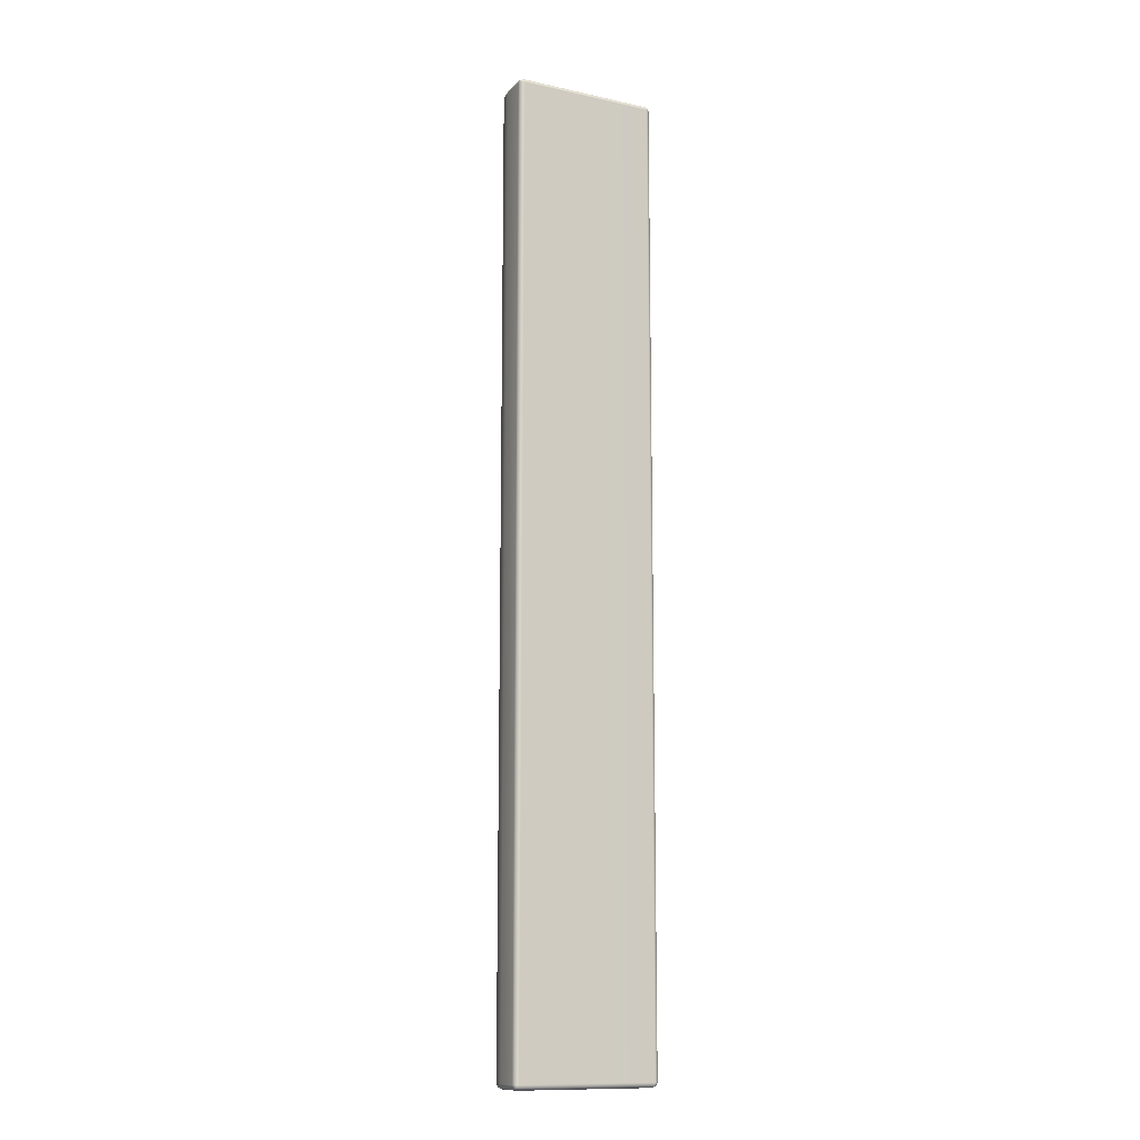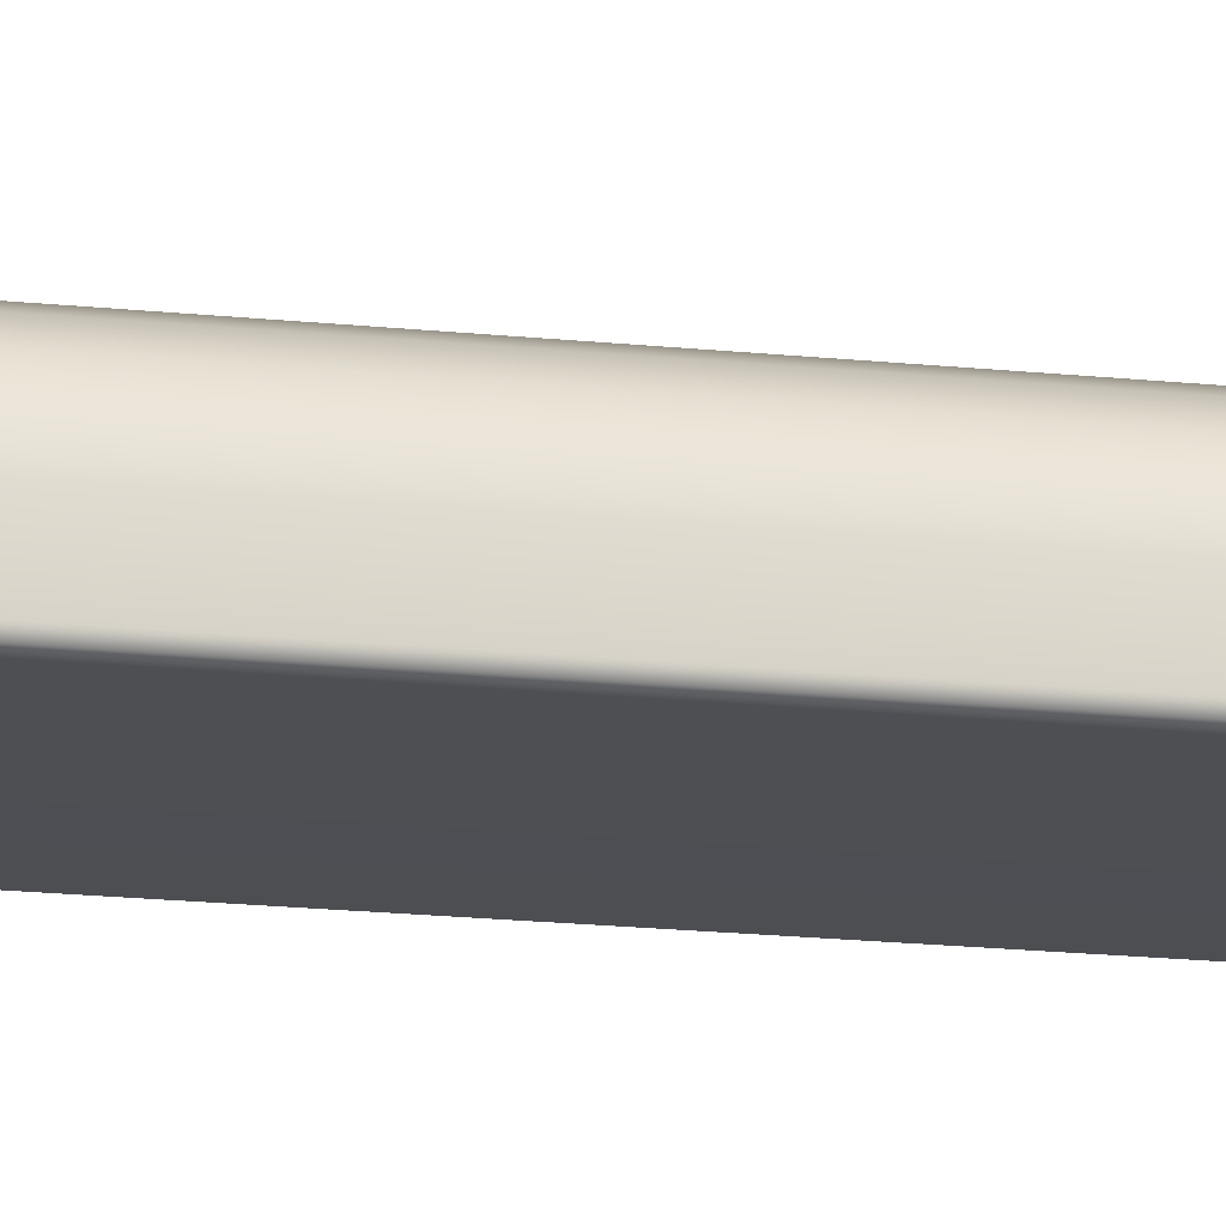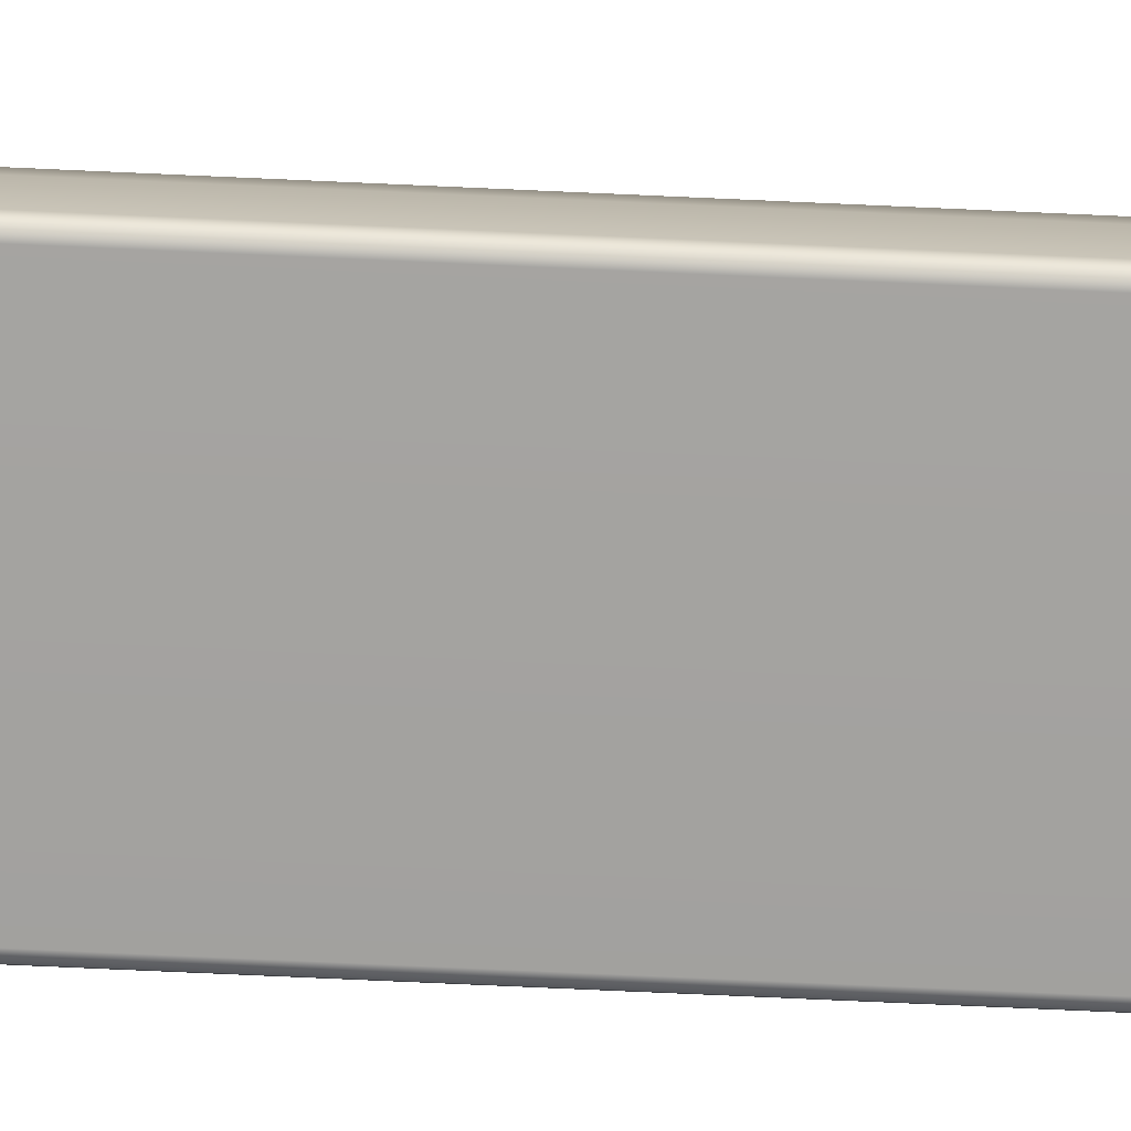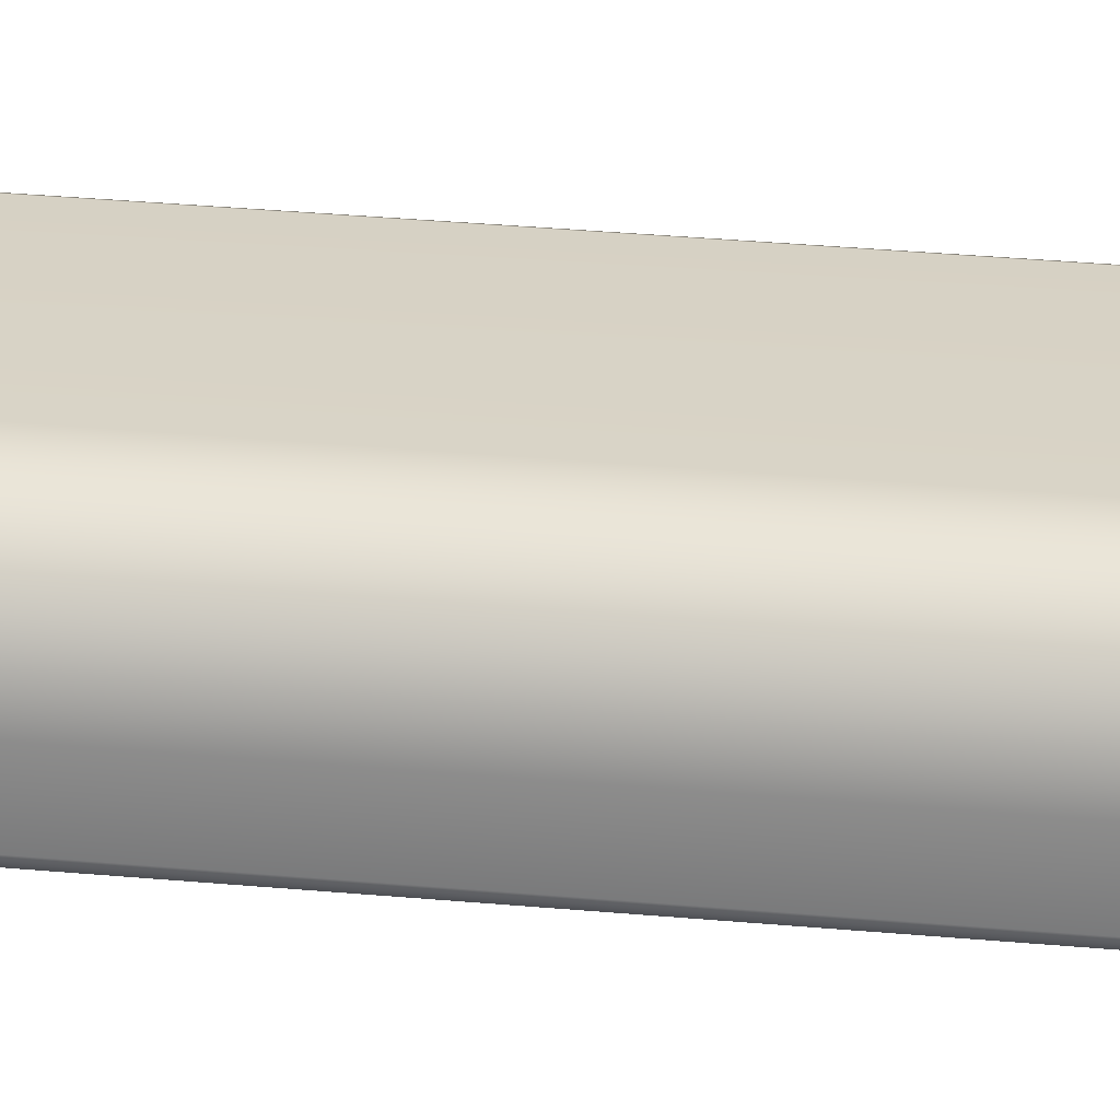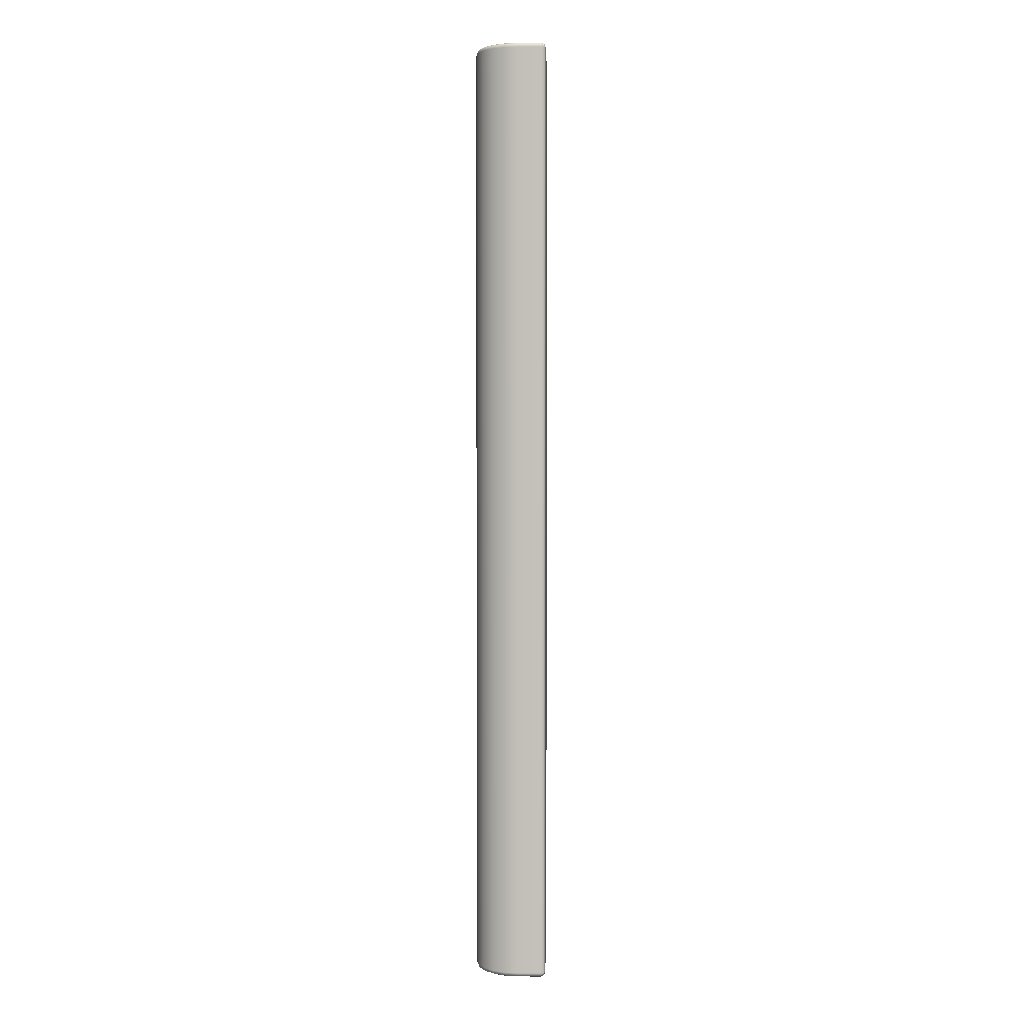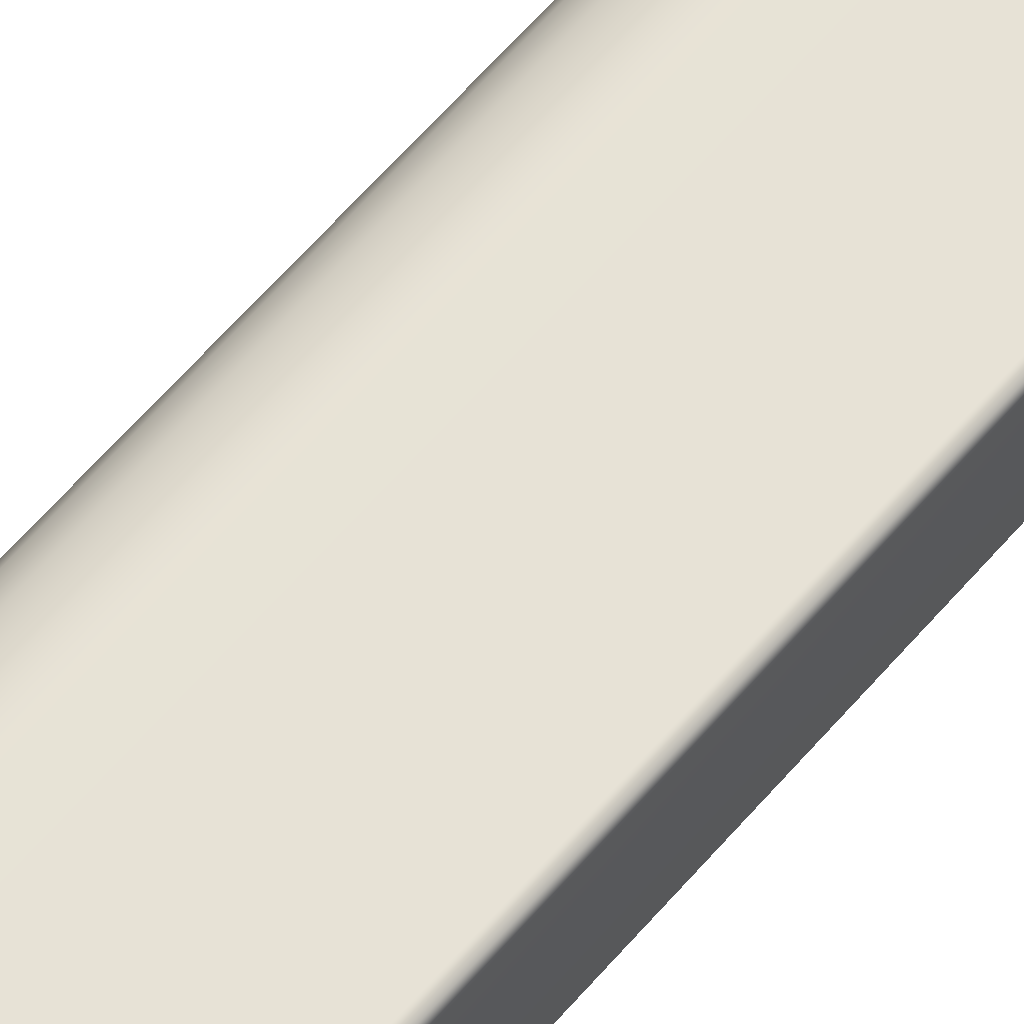
<metadata>
{"format":"obj","ext":"obj","renderer":"f3d","projection":"perspective","resolution":1024,"background":"white","views":[{"elev":-12.5,"azim":-27.0,"up":"+Z"},{"elev":-17.6,"azim":-102.0,"up":"+Y"},{"elev":-72.8,"azim":-92.6,"up":"+Y"},{"elev":27.5,"azim":-81.5,"up":"+Y"},{"elev":2.4,"azim":-88.4,"up":"+Z"},{"elev":62.9,"azim":40.7,"up":"+Y"}]}
</metadata>
<code>
g ENV_SY02_GDemo_Platform03_Ledge_MO
v -15.43 -0.9794 6.52
v -15.43 -0.9703 6.56
v -15.43 -0.93 6.569
v -15.41 -0.93 6.52
v -15.43 -0.9794 -6.52
v -15.41 -0.06996 6.52
v -15.43 -0.06996 6.569
v -15.41 -0.93 -6.52
v -15.43 -0.02054 6.52
v -15.43 -0.02969 6.56
v -15.47 -0.02054 6.569
v -15.43 -0.93 -6.569
v -15.43 -0.9703 -6.56
v -15.43 -0.06996 -6.569
v -15.41 -0.06996 -6.52
v -15.43 -0.02054 -6.52
v -15.43 -0.02969 -6.56
v -15.47 -0.02054 -6.569
v -15.47 -3.29e-05 6.52
v -15.47 -3.29e-05 -6.52
v -16.8 -0.02054 -6.569
v -16.8 -3.29e-05 -6.52
v -16.98 -0.04909 -6.569
v -16.8 -3.29e-05 6.52
v -16.8 -0.02054 6.569
v -16.99 -0.02932 6.52
v -16.98 -0.04909 6.569
v -16.99 -0.02932 -6.52
v -17.15 -0.1315 -6.569
v -17.16 -0.1146 6.52
v -17.15 -0.1315 6.569
v -17.16 -0.1146 -6.52
v -17.27 -0.2596 -6.569
v -17.29 -0.2472 6.52
v -17.27 -0.2596 6.569
v -17.29 -0.2472 -6.52
v -17.36 -0.4211 -6.569
v -17.38 -0.4145 6.52
v -17.36 -0.4211 6.569
v -17.38 -0.4145 -6.52
v -17.38 -0.6016 -6.569
v -17.4 -0.5998 6.52
v -17.38 -0.6016 6.569
v -17.4 -0.5998 -6.52
v -17.38 -0.93 -6.569
v -17.4 -0.93 6.52
v -17.38 -0.93 6.569
v -17.4 -0.93 -6.52
v -17.38 -0.9794 6.52
v -17.38 -0.9703 6.56
v -17.38 -0.9794 -6.52
v -17.38 -0.9703 -6.56
v -17.33 -0.9794 6.569
v -17.38 -0.93 6.569
v -17.33 -0.9999 6.52
v -17.33 -0.9794 -6.569
v -17.38 -0.93 -6.569
v -17.33 -0.9999 -6.52
v -15.47 -0.9999 6.52
v -17.33 -0.93 -6.59
v -17.38 -0.6016 -6.569
v -17.33 -0.6056 -6.59
v -17.36 -0.4211 -6.569
v -15.47 -0.93 -6.59
v -15.47 -0.9794 -6.569
v -17.31 -0.4365 -6.59
v -17.27 -0.2596 -6.569
v -17.23 -0.2889 -6.59
v -17.15 -0.1315 -6.569
v -17.12 -0.1717 -6.59
v -16.98 -0.04909 -6.569
v -16.97 -0.09669 -6.59
v -16.8 -0.02054 -6.569
v -16.8 -0.06996 -6.59
v -15.47 -0.02054 -6.569
v -15.47 -0.06996 -6.59
v -15.43 -0.06996 -6.569
v -15.43 -0.02969 -6.56
v -15.43 -0.93 -6.569
v -15.43 -0.9703 -6.56
v -15.43 -0.9794 -6.52
v -15.47 -0.9999 -6.52
v -15.43 -0.9794 6.52
v -15.47 -0.9794 6.569
v -15.43 -0.9703 6.56
v -15.43 -0.93 6.569
v -15.47 -0.93 6.59
v -15.43 -0.06996 6.569
v -17.33 -0.93 6.59
v -15.47 -0.06996 6.59
v -17.33 -0.6056 6.59
v -17.38 -0.6016 6.569
v -17.31 -0.4365 6.59
v -17.36 -0.4211 6.569
v -17.23 -0.2889 6.59
v -17.27 -0.2596 6.569
v -17.12 -0.1717 6.59
v -17.15 -0.1315 6.569
v -16.97 -0.09669 6.59
v -16.98 -0.04909 6.569
v -16.8 -0.06996 6.59
v -16.8 -0.02054 6.569
v -15.47 -0.02054 6.569
v -15.43 -0.02969 6.56
g ENV_SY02_GDemo_Platform03_Ledge_MO_0
f 3 2 1
f 4 3 1
f 1 5 4
f 4 6 3
f 6 7 3
f 5 8 4
f 6 4 8
f 6 9 7
f 9 10 7
f 11 10 9
f 8 5 12
f 5 13 12
f 12 14 8
f 15 6 8
f 14 15 8
f 9 6 15
f 15 14 16
f 16 9 15
f 14 17 16
f 16 17 18
f 19 11 9
f 19 9 16
f 20 16 18
f 20 19 16
f 18 21 20
f 21 22 20
f 19 20 22
f 21 23 22
f 19 24 11
f 24 19 22
f 24 25 11
f 24 26 25
f 24 22 26
f 26 27 25
f 23 28 22
f 22 28 26
f 28 23 29
f 27 26 30
f 26 28 30
f 31 27 30
f 32 28 29
f 28 32 30
f 32 29 33
f 31 30 34
f 30 32 34
f 35 31 34
f 36 32 33
f 32 36 34
f 36 33 37
f 35 34 38
f 34 36 38
f 39 35 38
f 40 36 37
f 36 40 38
f 40 37 41
f 39 38 42
f 38 40 42
f 43 39 42
f 44 40 41
f 40 44 42
f 44 41 45
f 43 42 46
f 47 43 46
f 42 44 48
f 48 44 45
f 46 42 48
f 46 49 47
f 46 48 49
f 49 50 47
f 48 45 51
f 48 51 49
f 45 52 51
f 53 50 49
f 54 50 53
f 49 51 55
f 55 53 49
f 51 52 56
f 56 52 57
f 51 58 55
f 58 51 56
f 55 59 53
f 59 55 58
f 60 56 57
f 57 61 60
f 61 62 60
f 61 63 62
f 60 64 56
f 64 60 62
f 64 65 56
f 56 65 58
f 62 66 64
f 63 66 62
f 63 67 66
f 67 68 66
f 64 66 68
f 67 69 68
f 69 70 68
f 64 68 70
f 69 71 70
f 71 72 70
f 64 70 72
f 72 71 73
f 74 72 73
f 64 72 74
f 74 73 75
f 64 74 76
f 76 74 75
f 76 75 77
f 75 78 77
f 76 77 79
f 64 76 79
f 64 79 65
f 79 80 65
f 65 80 81
f 82 65 81
f 65 82 58
f 82 81 83
f 82 59 58
f 59 82 83
f 59 83 84
f 83 85 84
f 59 84 53
f 84 85 86
f 87 84 86
f 86 88 87
f 84 87 89
f 53 84 89
f 88 90 87
f 89 54 53
f 89 91 54
f 91 89 87
f 91 92 54
f 91 93 92
f 91 87 93
f 93 94 92
f 93 95 94
f 93 87 95
f 95 96 94
f 95 97 96
f 95 87 97
f 97 98 96
f 97 99 98
f 97 87 99
f 99 100 98
f 99 87 101
f 100 99 101
f 102 100 101
f 87 90 101
f 102 101 90
f 103 102 90
f 90 88 103
f 88 104 103

</code>
